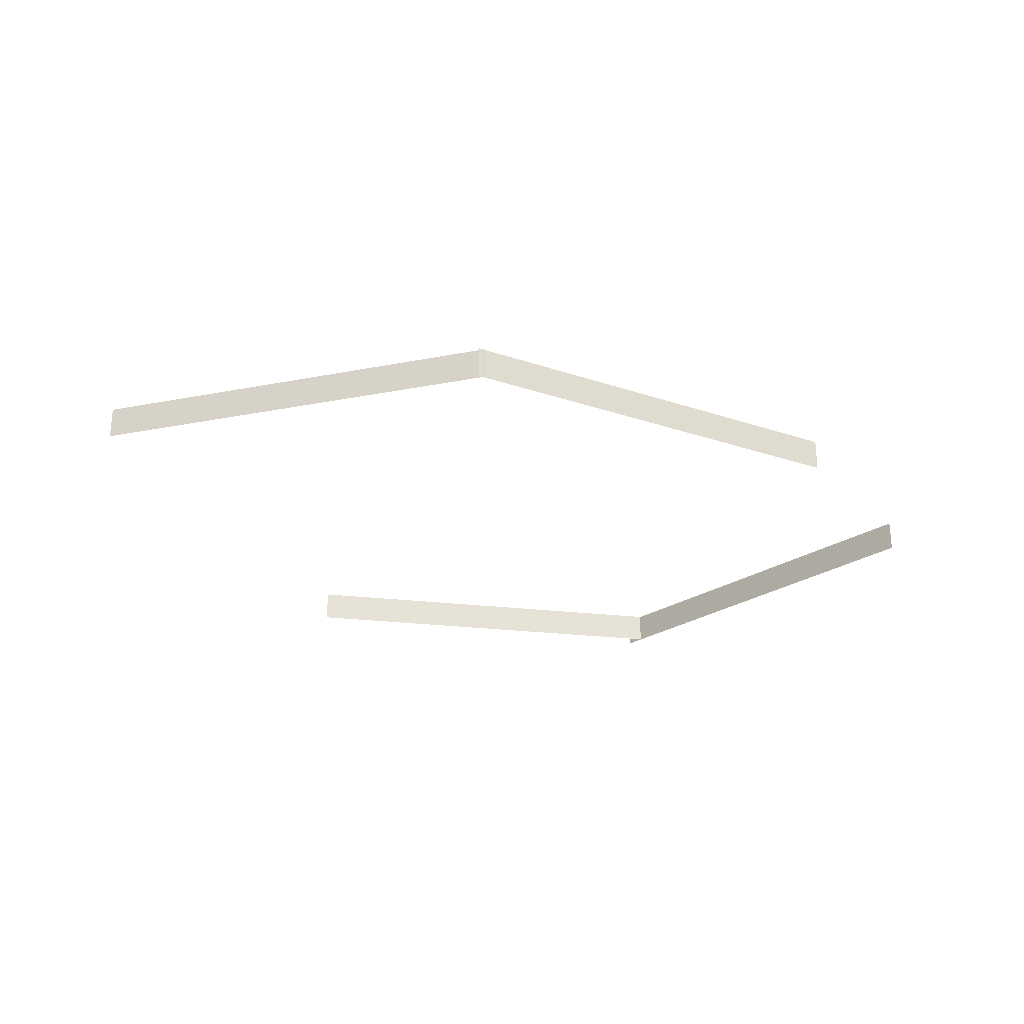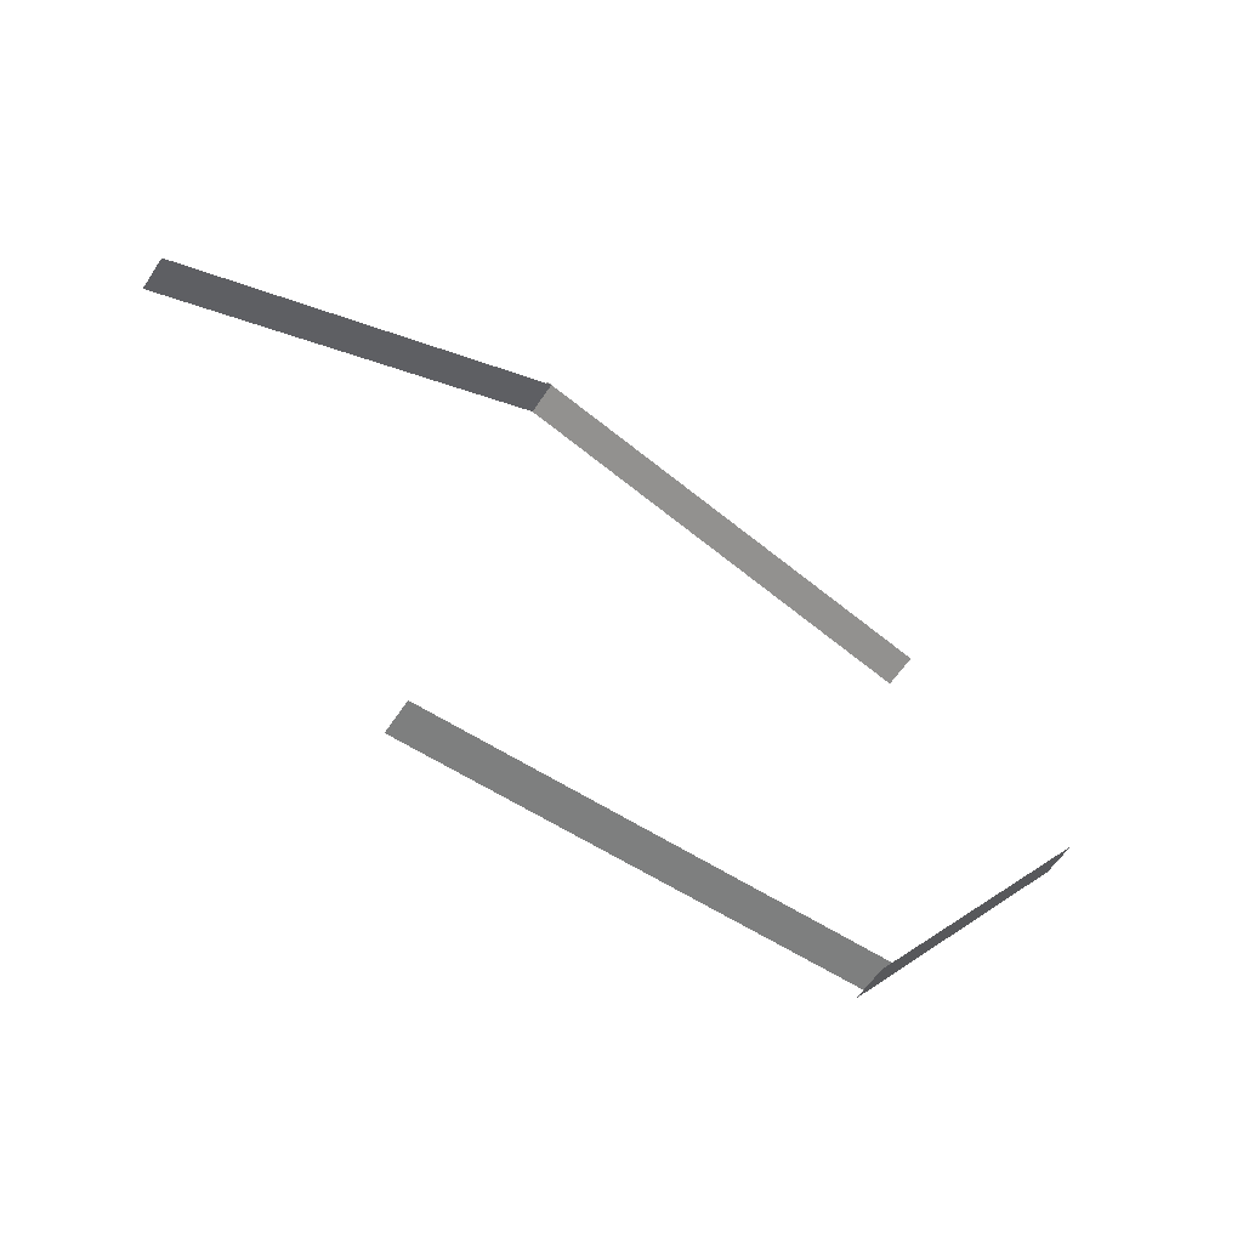
<metadata>
{"format":"obj","ext":"obj","renderer":"f3d","projection":"perspective","resolution":1024,"background":"white","views":[{"elev":-26.8,"azim":-10.1,"up":"+Y"},{"elev":-59.6,"azim":-33.3,"up":"+Z"}]}
</metadata>
<code>
g Les
v -500 38.72 1.345e-06
v 500 -38.91 -1.322e-06
v -500 -38.91 -1.322e-06
v 500 38.72 1.345e-06
v 474.9 38.72 -37.91
v 1049 -38.91 781.2
v 474.9 -38.91 -37.91
v 1049 38.72 781.2
v -255.1 38.72 1512
v -1145 -38.91 1056
v -255.1 -38.91 1512
v -1145 38.72 1056
v 684.1 38.72 1208
v -267.7 -38.91 1514
v 684.1 -38.91 1208
v -267.7 38.72 1514
g Les_0
f 3 2 1
f 4 1 2
f 7 6 5
f 8 5 6
f 11 10 9
f 12 9 10
f 15 14 13
f 16 13 14

</code>
